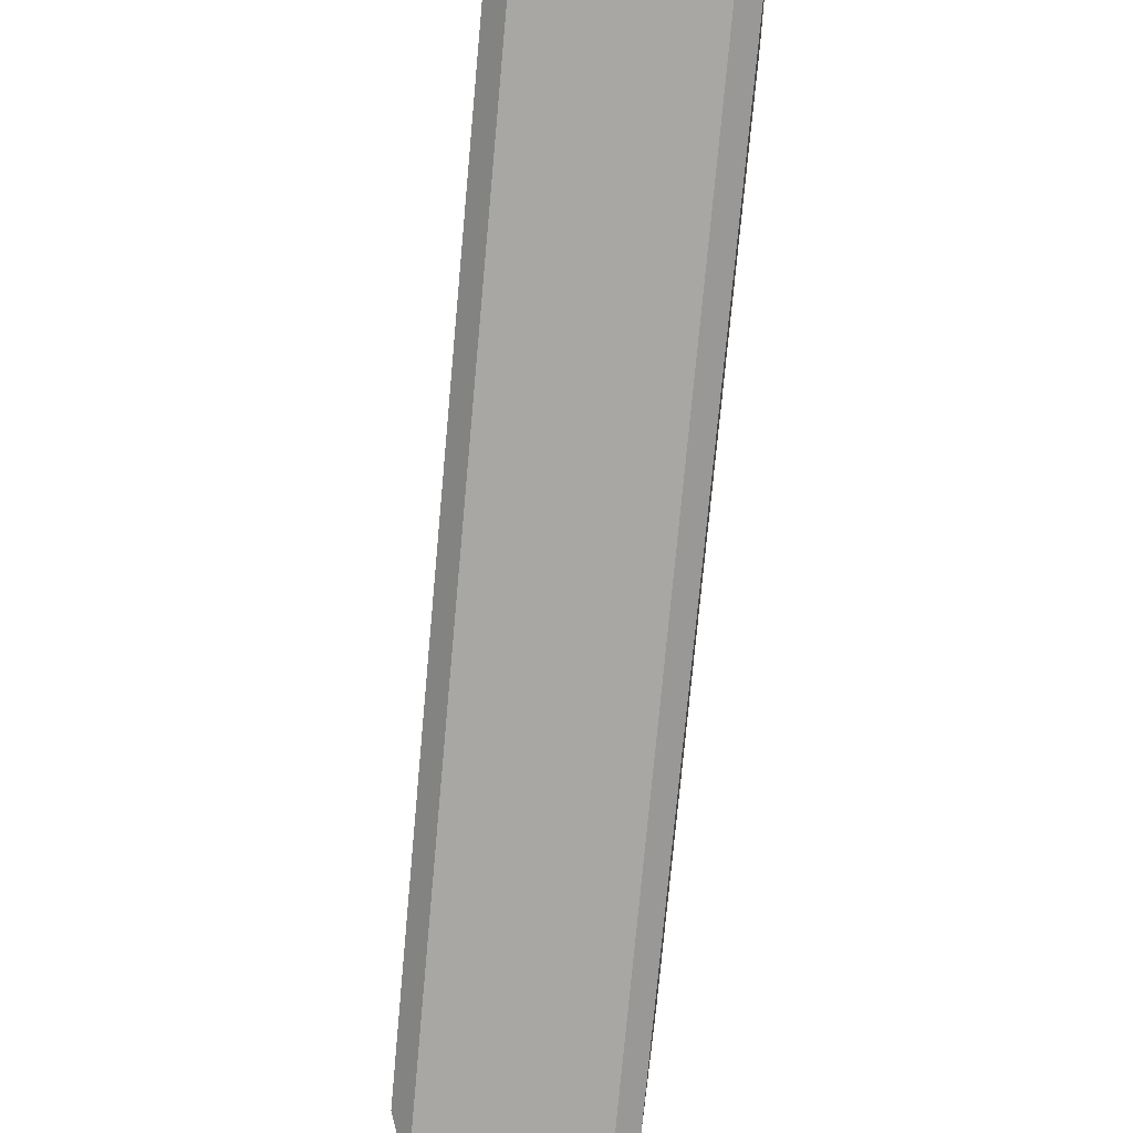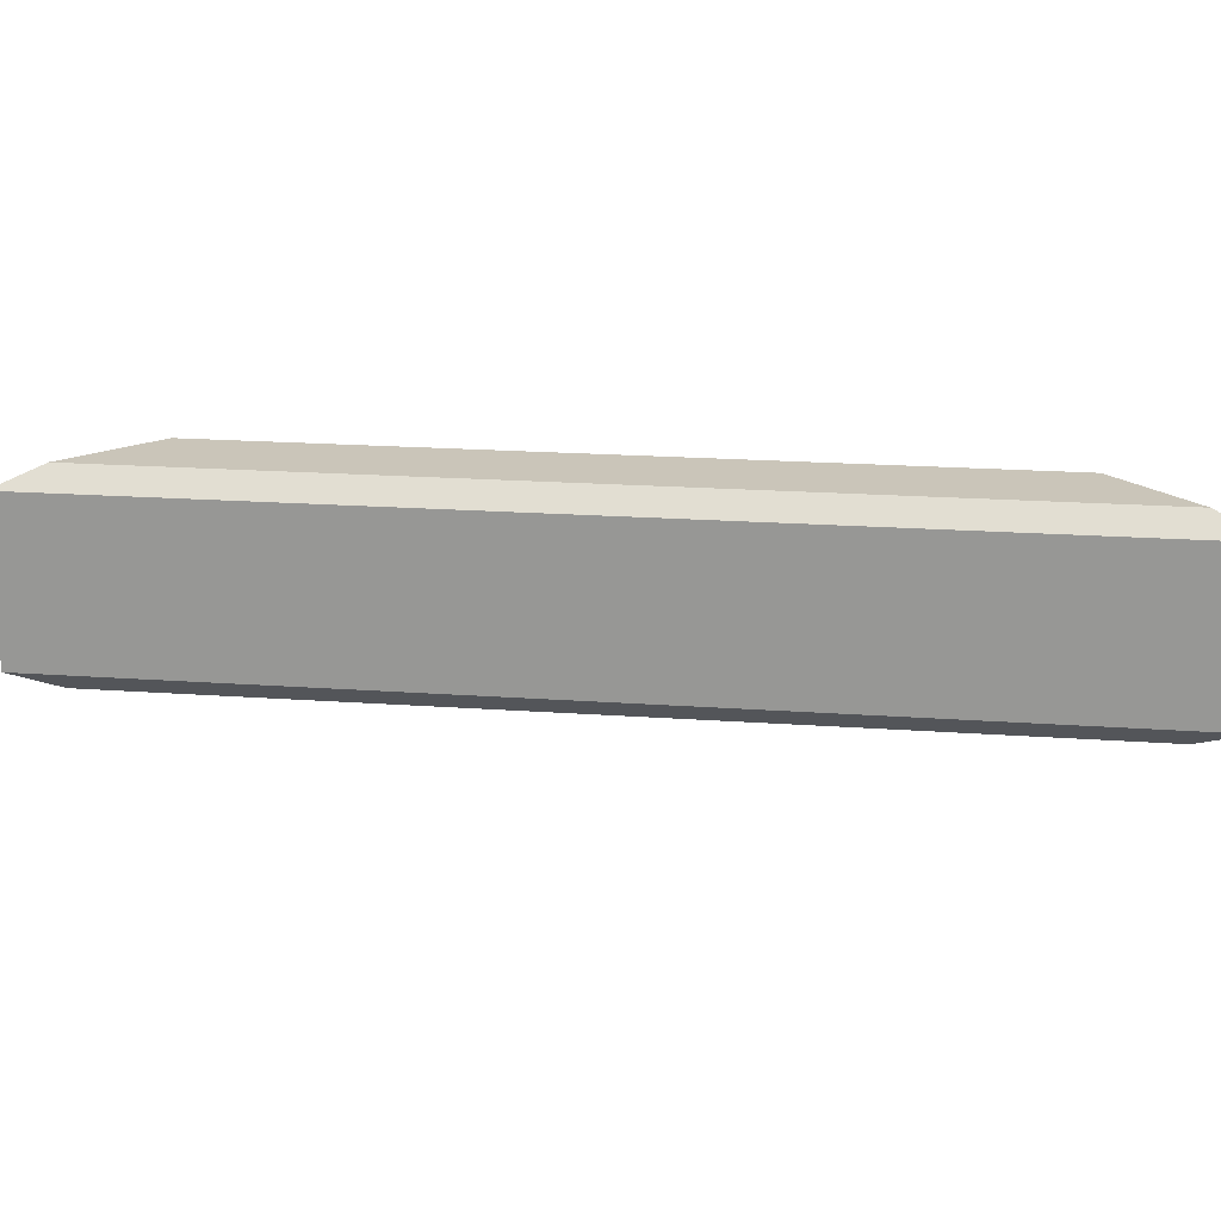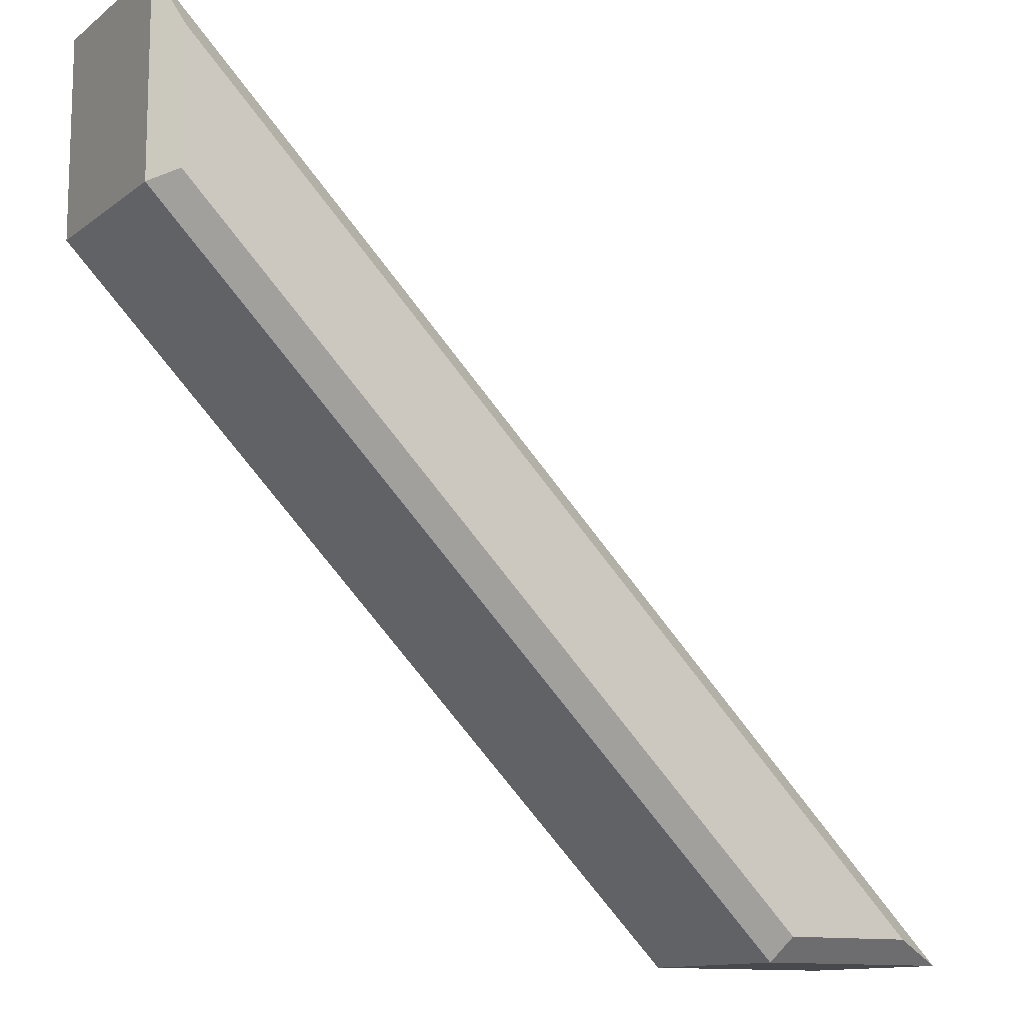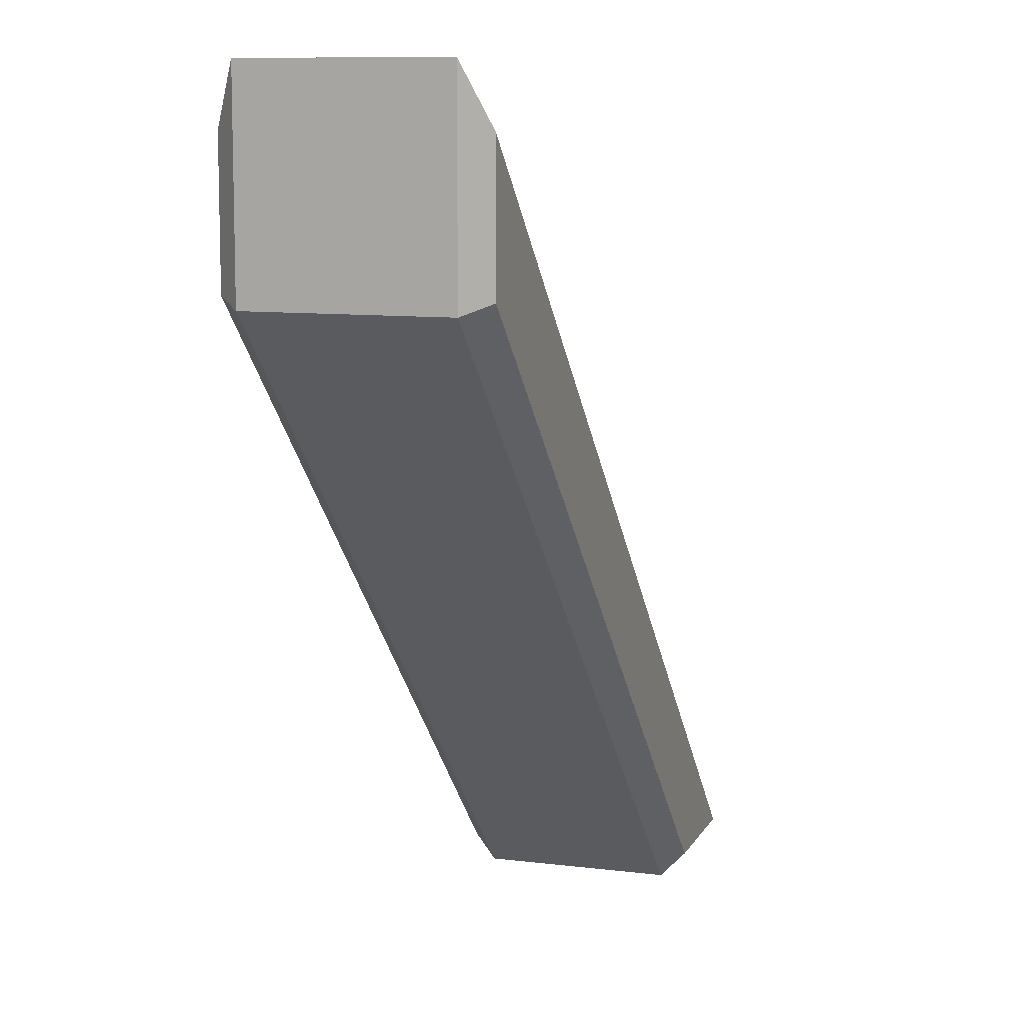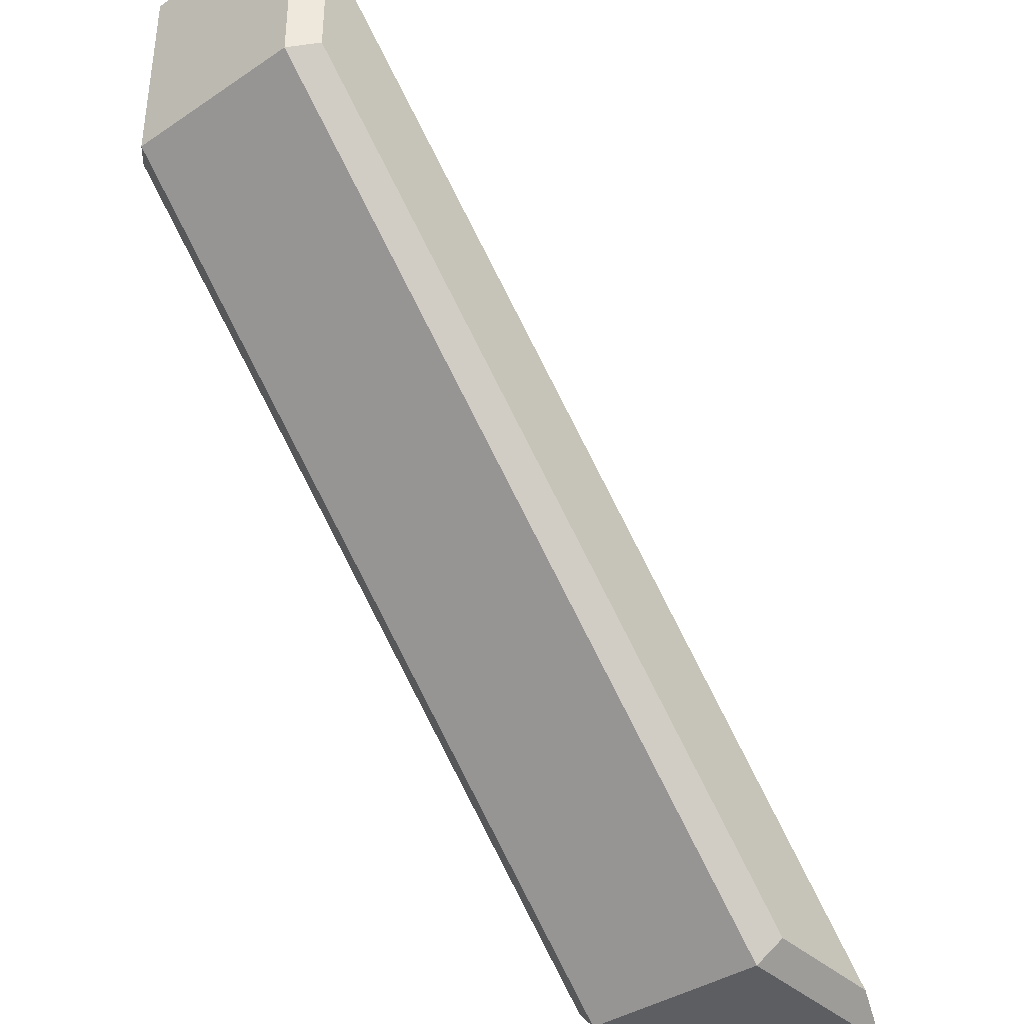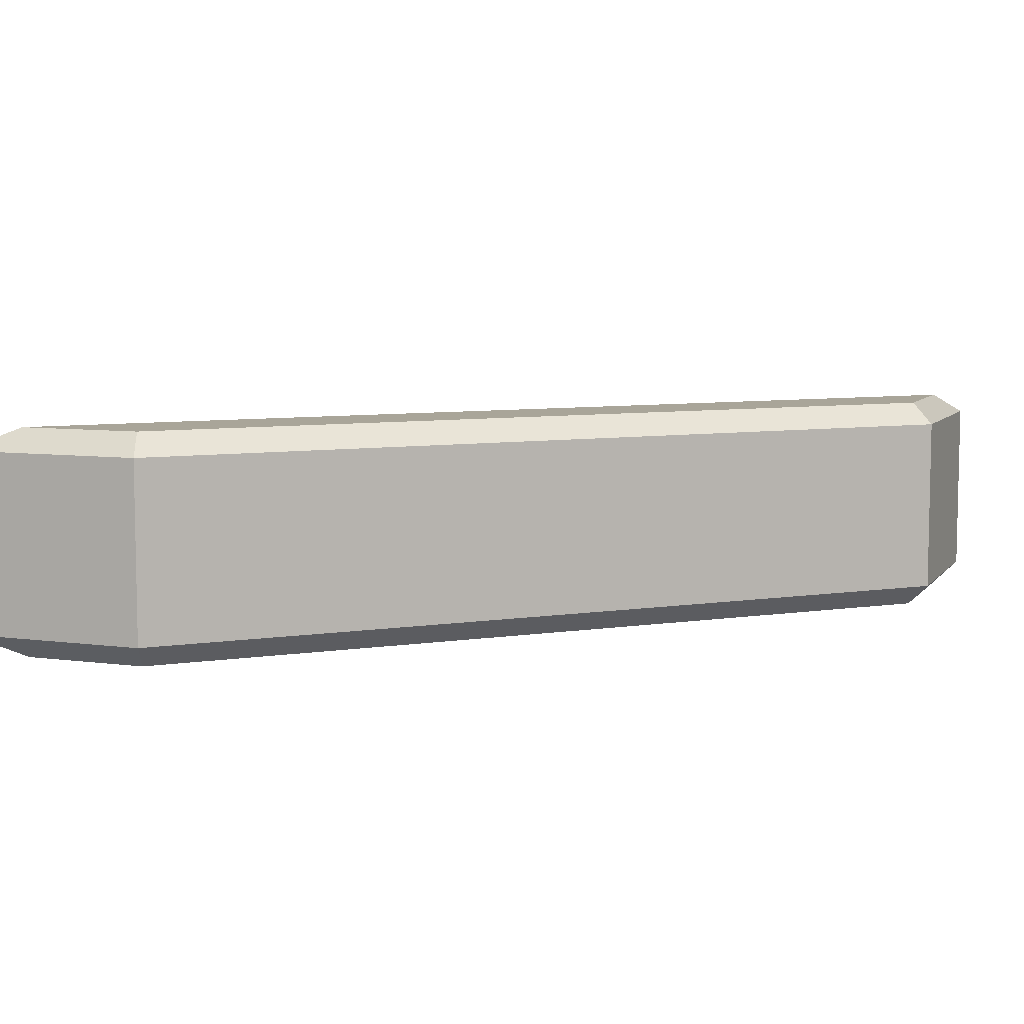
<metadata>
{"format":"obj","ext":"obj","renderer":"f3d","projection":"perspective","resolution":1024,"background":"white","views":[{"elev":59.5,"azim":-82.6,"up":"+Y"},{"elev":20.6,"azim":-127.7,"up":"+Z"},{"elev":-12.2,"azim":149.0,"up":"+Y"},{"elev":9.8,"azim":107.9,"up":"+Y"},{"elev":-38.1,"azim":130.3,"up":"+Y"},{"elev":7.4,"azim":21.2,"up":"+Z"}]}
</metadata>
<code>
g diamond_marker_V1_P3_L0
v -0.018 0.2366 -0.024
v -0.018 0.1856 -0.024
v -0.018 0.1856 0.024
v -0.018 0.2366 0.024
v -0.1856 0.018 -0.024
v -0.2366 0.018 -0.024
v -0.2366 0.018 0.024
v -0.1856 0.018 0.024
v -0.2366 0.018 -0.024
v -0.018 0.2366 -0.024
v -0.018 0.2366 0.024
v -0.2366 0.018 0.024
v -0.2366 0.018 0.024
v -0.2221 0.024 0.03
v -0.1881 0.024 0.03
v -0.1856 0.018 0.024
v -0.1856 0.018 0.024
v -0.1881 0.024 0.03
v -0.024 0.1881 0.03
v -0.018 0.1856 0.024
v -0.018 0.1856 0.024
v -0.024 0.1881 0.03
v -0.024 0.2221 0.03
v -0.018 0.2366 0.024
v -0.018 0.2366 0.024
v -0.024 0.2221 0.03
v -0.2221 0.024 0.03
v -0.2366 0.018 0.024
v -0.2221 0.024 0.03
v -0.024 0.2221 0.03
v -0.024 0.1881 0.03
v -0.1881 0.024 0.03
v -0.2366 0.018 -0.024
v -0.1856 0.018 -0.024
v -0.1881 0.024 -0.03
v -0.2221 0.024 -0.03
v -0.1856 0.018 -0.024
v -0.018 0.1856 -0.024
v -0.024 0.1881 -0.03
v -0.1881 0.024 -0.03
v -0.018 0.1856 -0.024
v -0.018 0.2366 -0.024
v -0.024 0.2221 -0.03
v -0.024 0.1881 -0.03
v -0.018 0.2366 -0.024
v -0.2366 0.018 -0.024
v -0.2221 0.024 -0.03
v -0.024 0.2221 -0.03
v -0.2221 0.024 -0.03
v -0.1881 0.024 -0.03
v -0.024 0.1881 -0.03
v -0.024 0.2221 -0.03
v -0.018 0.1856 -0.024
v -0.1856 0.018 -0.024
v -0.1856 0.018 0.024
v -0.018 0.1856 0.024
g diamond_marker_V1_P3_L0_0
f 3 2 1
f 4 3 1
f 7 6 5
f 8 7 5
f 11 10 9
f 12 11 9
f 15 14 13
f 16 15 13
f 19 18 17
f 20 19 17
f 23 22 21
f 24 23 21
f 27 26 25
f 28 27 25
f 31 30 29
f 32 31 29
f 35 34 33
f 36 35 33
f 39 38 37
f 40 39 37
f 43 42 41
f 44 43 41
f 47 46 45
f 48 47 45
f 51 50 49
f 52 51 49
f 55 54 53
f 56 55 53

</code>
